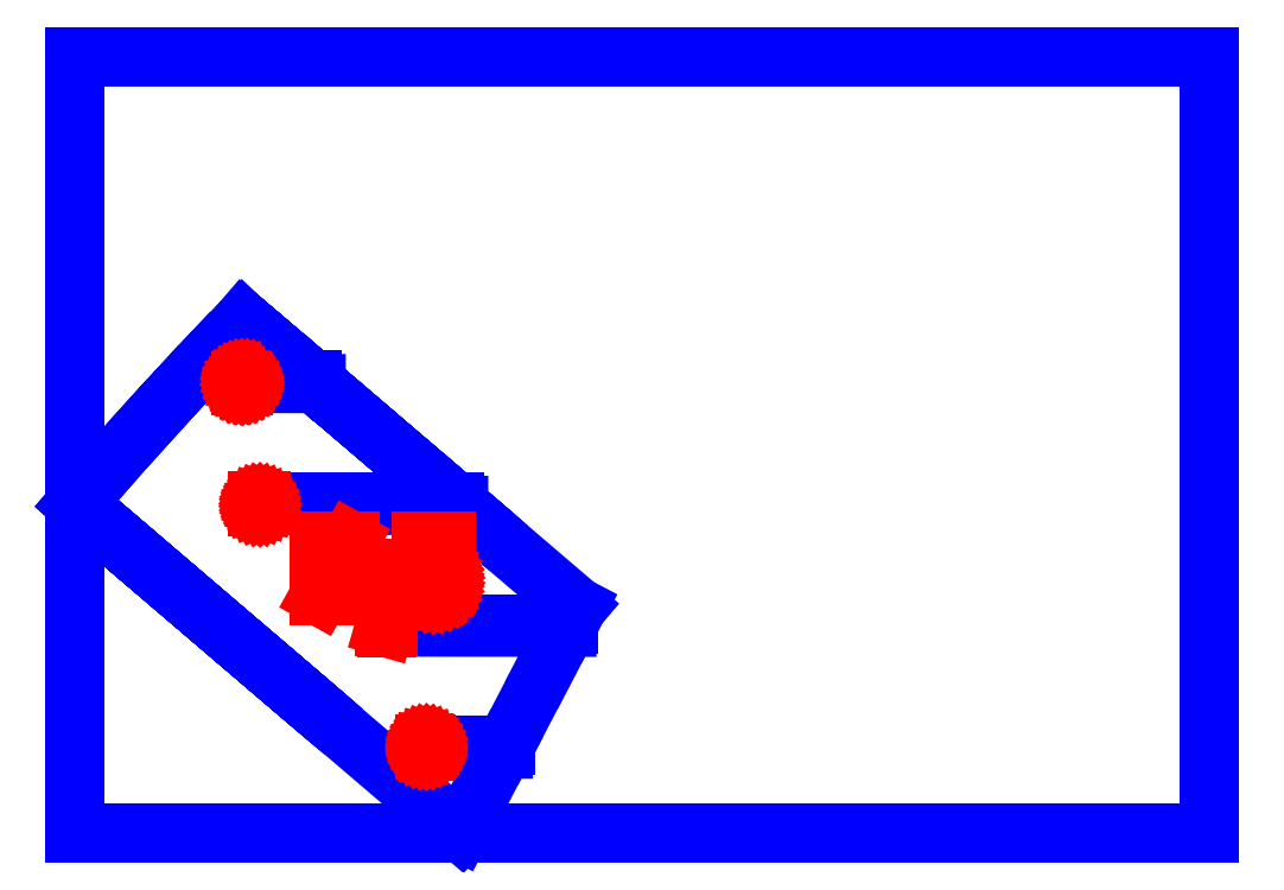
<metadata>
{"format":"dxf","ext":"dxf","renderer":"ezdxf+matplotlib","layout":"modelspace","background":"white","min_lineweight":24,"dpi":150}
</metadata>
<code>
0
SECTION
2
ENTITIES
0
LINE
8
boundary
39
2
10
8.213
20
4.08
11
8.257
21
4.042
0
LINE
8
boundary
39
2
10
8.257
20
4.042
11
12.91
21
0.0625
0
LINE
8
boundary
39
2
10
12.91
20
0.0625
11
14.35
21
2.823
0
LINE
8
boundary
39
2
10
14.35
20
2.823
11
12.01
21
2.829
0
LINE
8
boundary
39
2
10
12.01
20
2.829
11
12.01
21
2.944
0
LINE
8
boundary
39
2
10
12.01
20
2.944
11
14.42
21
2.944
0
LINE
8
boundary
39
2
10
14.42
20
2.944
11
15.74
21
5.487
0
LINE
8
boundary
39
2
10
15.74
20
5.487
11
16.48
21
6.9
0
LINE
8
boundary
39
2
10
16.48
20
6.9
11
10.69
21
6.907
0
LINE
8
boundary
39
2
10
10.69
20
6.907
11
10.69
21
7.022
0
LINE
8
boundary
39
2
10
10.69
20
7.022
11
16.54
21
7.022
0
LINE
8
boundary
39
2
10
16.54
20
7.022
11
16.83
21
7.579
0
LINE
8
boundary
39
2
10
16.83
20
7.579
11
13.79
21
10.18
0
LINE
8
boundary
39
2
10
13.79
20
10.18
11
13.61
21
10.33
0
LINE
8
boundary
39
2
10
13.61
20
10.33
11
13.58
21
10.36
0
LINE
8
boundary
39
2
10
13.58
20
10.36
11
13.4
21
10.51
0
LINE
8
boundary
39
2
10
13.4
20
10.51
11
13.37
21
10.54
0
LINE
8
boundary
39
2
10
13.37
20
10.54
11
13.19
21
10.7
0
LINE
8
boundary
39
2
10
13.19
20
10.7
11
13.15
21
10.73
0
LINE
8
boundary
39
2
10
13.15
20
10.73
11
12.97
21
10.88
0
LINE
8
boundary
39
2
10
12.97
20
10.88
11
12.93
21
10.92
0
LINE
8
boundary
39
2
10
12.93
20
10.92
11
12.85
21
10.98
0
LINE
8
boundary
39
2
10
12.85
20
10.98
11
6.437
21
10.98
0
LINE
8
boundary
39
2
10
6.437
20
10.98
11
6.437
21
11.1
0
LINE
8
boundary
39
2
10
6.437
20
11.1
11
12.7
21
11.1
0
LINE
8
boundary
39
2
10
12.7
20
11.1
11
12.51
21
11.27
0
LINE
8
boundary
39
2
10
12.51
20
11.27
11
12.47
21
11.31
0
LINE
8
boundary
39
2
10
12.47
20
11.31
11
12.28
21
11.47
0
LINE
8
boundary
39
2
10
12.28
20
11.47
11
12.23
21
11.51
0
LINE
8
boundary
39
2
10
12.23
20
11.51
11
12.04
21
11.68
0
LINE
8
boundary
39
2
10
12.04
20
11.68
11
11.99
21
11.71
0
LINE
8
boundary
39
2
10
11.99
20
11.71
11
11.8
21
11.88
0
LINE
8
boundary
39
2
10
11.8
20
11.88
11
11.75
21
11.92
0
LINE
8
boundary
39
2
10
11.75
20
11.92
11
11.56
21
12.09
0
LINE
8
boundary
39
2
10
11.56
20
12.09
11
11.51
21
12.13
0
LINE
8
boundary
39
2
10
11.51
20
12.13
11
11.31
21
12.3
0
LINE
8
boundary
39
2
10
11.31
20
12.3
11
11.26
21
12.34
0
LINE
8
boundary
39
2
10
11.26
20
12.34
11
11.07
21
12.51
0
LINE
8
boundary
39
2
10
11.07
20
12.51
11
11.02
21
12.55
0
LINE
8
boundary
39
2
10
11.02
20
12.55
11
10.82
21
12.72
0
LINE
8
boundary
39
2
10
10.82
20
12.72
11
10.77
21
12.76
0
LINE
8
boundary
39
2
10
10.77
20
12.76
11
10.58
21
12.93
0
LINE
8
boundary
39
2
10
10.58
20
12.93
11
10.53
21
12.97
0
LINE
8
boundary
39
2
10
10.53
20
12.97
11
10.33
21
13.14
0
LINE
8
boundary
39
2
10
10.33
20
13.14
11
10.28
21
13.18
0
LINE
8
boundary
39
2
10
10.28
20
13.18
11
10.09
21
13.34
0
LINE
8
boundary
39
2
10
10.09
20
13.34
11
10.04
21
13.39
0
LINE
8
boundary
39
2
10
10.04
20
13.39
11
9.842
21
13.55
0
LINE
8
boundary
39
2
10
9.842
20
13.55
11
9.794
21
13.59
0
LINE
8
boundary
39
2
10
9.794
20
13.59
11
9.601
21
13.76
0
LINE
8
boundary
39
2
10
9.601
20
13.76
11
9.553
21
13.8
0
LINE
8
boundary
39
2
10
9.553
20
13.8
11
9.363
21
13.96
0
LINE
8
boundary
39
2
10
9.363
20
13.96
11
9.316
21
14
0
LINE
8
boundary
39
2
10
9.316
20
14
11
9.128
21
14.16
0
LINE
8
boundary
39
2
10
9.128
20
14.16
11
9.081
21
14.2
0
LINE
8
boundary
39
2
10
9.081
20
14.2
11
8.896
21
14.36
0
LINE
8
boundary
39
2
10
8.896
20
14.36
11
8.851
21
14.4
0
LINE
8
boundary
39
2
10
8.851
20
14.4
11
8.669
21
14.56
0
LINE
8
boundary
39
2
10
8.669
20
14.56
11
8.624
21
14.59
0
LINE
8
boundary
39
2
10
8.624
20
14.59
11
8.446
21
14.75
0
LINE
8
boundary
39
2
10
8.446
20
14.75
11
8.403
21
14.78
0
LINE
8
boundary
39
2
10
8.403
20
14.78
11
8.228
21
14.93
0
LINE
8
boundary
39
2
10
8.228
20
14.93
11
8.187
21
14.97
0
LINE
8
boundary
39
2
10
8.187
20
14.97
11
8.083
21
15.06
0
LINE
8
boundary
39
2
10
8.083
20
15.06
11
5.865
21
15.06
0
LINE
8
boundary
39
2
10
5.865
20
15.06
11
5.865
21
15.18
0
LINE
8
boundary
39
2
10
5.865
20
15.18
11
7.933
21
15.18
0
LINE
8
boundary
39
2
10
7.933
20
15.18
11
7.803
21
15.29
0
LINE
8
boundary
39
2
10
7.803
20
15.29
11
7.728
21
15.36
0
LINE
8
boundary
39
2
10
7.728
20
15.36
11
7.605
21
15.46
0
LINE
8
boundary
39
2
10
7.605
20
15.46
11
7.532
21
15.53
0
LINE
8
boundary
39
2
10
7.532
20
15.53
11
7.413
21
15.63
0
LINE
8
boundary
39
2
10
7.413
20
15.63
11
7.344
21
15.69
0
LINE
8
boundary
39
2
10
7.344
20
15.69
11
7.229
21
15.79
0
LINE
8
boundary
39
2
10
7.229
20
15.79
11
7.163
21
15.84
0
LINE
8
boundary
39
2
10
7.163
20
15.84
11
7.053
21
15.94
0
LINE
8
boundary
39
2
10
7.053
20
15.94
11
6.991
21
15.99
0
LINE
8
boundary
39
2
10
6.991
20
15.99
11
6.885
21
16.08
0
LINE
8
boundary
39
2
10
6.885
20
16.08
11
6.826
21
16.13
0
LINE
8
boundary
39
2
10
6.826
20
16.13
11
6.726
21
16.22
0
LINE
8
boundary
39
2
10
6.726
20
16.22
11
6.671
21
16.26
0
LINE
8
boundary
39
2
10
6.671
20
16.26
11
6.575
21
16.34
0
LINE
8
boundary
39
2
10
6.575
20
16.34
11
6.525
21
16.39
0
LINE
8
boundary
39
2
10
6.525
20
16.39
11
6.434
21
16.46
0
LINE
8
boundary
39
2
10
6.434
20
16.46
11
6.344
21
16.54
0
LINE
8
boundary
39
2
10
6.344
20
16.54
11
6.254
21
16.62
0
LINE
8
boundary
39
2
10
6.254
20
16.62
11
6.165
21
16.69
0
LINE
8
boundary
39
2
10
6.165
20
16.69
11
6.075
21
16.77
0
LINE
8
boundary
39
2
10
6.075
20
16.77
11
5.986
21
16.85
0
LINE
8
boundary
39
2
10
5.986
20
16.85
11
5.897
21
16.92
0
LINE
8
boundary
39
2
10
5.897
20
16.92
11
5.807
21
17
0
LINE
8
boundary
39
2
10
5.807
20
17
11
5.718
21
17.08
0
LINE
8
boundary
39
2
10
5.718
20
17.08
11
5.628
21
17.15
0
LINE
8
boundary
39
2
10
5.628
20
17.15
11
4.589
21
16.06
0
LINE
8
boundary
39
2
10
4.589
20
16.06
11
3.986
21
15.42
0
LINE
8
boundary
39
2
10
3.986
20
15.42
11
3.546
21
14.95
0
LINE
8
boundary
39
2
10
3.546
20
14.95
11
2.804
21
14.13
0
LINE
8
boundary
39
2
10
2.804
20
14.13
11
2.505
21
13.81
0
LINE
8
boundary
39
2
10
2.505
20
13.81
11
2.327
21
13.61
0
LINE
8
boundary
39
2
10
2.327
20
13.61
11
1.469
21
12.65
0
LINE
8
boundary
39
2
10
1.469
20
12.65
11
0.6721
21
11.75
0
LINE
8
boundary
39
2
10
0.6721
20
11.75
11
0.4406
21
11.48
0
LINE
8
boundary
39
2
10
0.4406
20
11.48
11
0.0625
21
11.04
0
LINE
8
boundary
39
2
10
0.0625
20
11.04
11
0.1029
21
11.01
0
LINE
8
boundary
39
2
10
0.1029
20
11.01
11
0.2138
21
10.92
0
LINE
8
boundary
39
2
10
0.2138
20
10.92
11
0.3227
21
10.82
0
LINE
8
boundary
39
2
10
0.3227
20
10.82
11
0.4298
21
10.73
0
LINE
8
boundary
39
2
10
0.4298
20
10.73
11
0.5351
21
10.64
0
LINE
8
boundary
39
2
10
0.5351
20
10.64
11
0.6388
21
10.55
0
LINE
8
boundary
39
2
10
0.6388
20
10.55
11
0.7412
21
10.46
0
LINE
8
boundary
39
2
10
0.7412
20
10.46
11
0.8423
21
10.38
0
LINE
8
boundary
39
2
10
0.8423
20
10.38
11
0.9422
21
10.29
0
LINE
8
boundary
39
2
10
0.9422
20
10.29
11
1.041
21
10.21
0
LINE
8
boundary
39
2
10
1.041
20
10.21
11
1.139
21
10.12
0
LINE
8
boundary
39
2
10
1.139
20
10.12
11
1.236
21
10.04
0
LINE
8
boundary
39
2
10
1.236
20
10.04
11
1.333
21
9.959
0
LINE
8
boundary
39
2
10
1.333
20
9.959
11
1.429
21
9.877
0
LINE
8
boundary
39
2
10
1.429
20
9.877
11
1.525
21
9.795
0
LINE
8
boundary
39
2
10
1.525
20
9.795
11
1.62
21
9.713
0
LINE
8
boundary
39
2
10
1.62
20
9.713
11
1.715
21
9.632
0
LINE
8
boundary
39
2
10
1.715
20
9.632
11
1.81
21
9.551
0
LINE
8
boundary
39
2
10
1.81
20
9.551
11
1.905
21
9.47
0
LINE
8
boundary
39
2
10
1.905
20
9.47
11
2
21
9.389
0
LINE
8
boundary
39
2
10
2
20
9.389
11
2.096
21
9.307
0
LINE
8
boundary
39
2
10
2.096
20
9.307
11
2.191
21
9.226
0
LINE
8
boundary
39
2
10
2.191
20
9.226
11
2.287
21
9.143
0
LINE
8
boundary
39
2
10
2.287
20
9.143
11
2.384
21
9.061
0
LINE
8
boundary
39
2
10
2.384
20
9.061
11
2.448
21
9.006
0
LINE
8
boundary
39
2
10
2.448
20
9.006
11
2.602
21
8.875
0
LINE
8
boundary
39
2
10
2.602
20
8.875
11
2.658
21
8.826
0
LINE
8
boundary
39
2
10
2.658
20
8.826
11
2.816
21
8.692
0
LINE
8
boundary
39
2
10
2.816
20
8.692
11
2.874
21
8.642
0
LINE
8
boundary
39
2
10
2.874
20
8.642
11
3.036
21
8.504
0
LINE
8
boundary
39
2
10
3.036
20
8.504
11
3.096
21
8.453
0
LINE
8
boundary
39
2
10
3.096
20
8.453
11
3.26
21
8.312
0
LINE
8
boundary
39
2
10
3.26
20
8.312
11
3.322
21
8.259
0
LINE
8
boundary
39
2
10
3.322
20
8.259
11
3.49
21
8.116
0
LINE
8
boundary
39
2
10
3.49
20
8.116
11
3.553
21
8.062
0
LINE
8
boundary
39
2
10
3.553
20
8.062
11
3.723
21
7.916
0
LINE
8
boundary
39
2
10
3.723
20
7.916
11
3.787
21
7.862
0
LINE
8
boundary
39
2
10
3.787
20
7.862
11
3.96
21
7.714
0
LINE
8
boundary
39
2
10
3.96
20
7.714
11
4.025
21
7.659
0
LINE
8
boundary
39
2
10
4.025
20
7.659
11
4.2
21
7.509
0
LINE
8
boundary
39
2
10
4.2
20
7.509
11
4.265
21
7.453
0
LINE
8
boundary
39
2
10
4.265
20
7.453
11
4.442
21
7.302
0
LINE
8
boundary
39
2
10
4.442
20
7.302
11
4.508
21
7.246
0
LINE
8
boundary
39
2
10
4.508
20
7.246
11
4.686
21
7.093
0
LINE
8
boundary
39
2
10
4.686
20
7.093
11
4.752
21
7.037
0
LINE
8
boundary
39
2
10
4.752
20
7.037
11
4.932
21
6.884
0
LINE
8
boundary
39
2
10
4.932
20
6.884
11
4.998
21
6.827
0
LINE
8
boundary
39
2
10
4.998
20
6.827
11
5.178
21
6.673
0
LINE
8
boundary
39
2
10
5.178
20
6.673
11
5.244
21
6.617
0
LINE
8
boundary
39
2
10
5.244
20
6.617
11
5.425
21
6.462
0
LINE
8
boundary
39
2
10
5.425
20
6.462
11
5.49
21
6.406
0
LINE
8
boundary
39
2
10
5.49
20
6.406
11
5.671
21
6.252
0
LINE
8
boundary
39
2
10
5.671
20
6.252
11
5.736
21
6.196
0
LINE
8
boundary
39
2
10
5.736
20
6.196
11
5.917
21
6.042
0
LINE
8
boundary
39
2
10
5.917
20
6.042
11
5.981
21
5.987
0
LINE
8
boundary
39
2
10
5.981
20
5.987
11
6.161
21
5.833
0
LINE
8
boundary
39
2
10
6.161
20
5.833
11
6.224
21
5.779
0
LINE
8
boundary
39
2
10
6.224
20
5.779
11
6.404
21
5.626
0
LINE
8
boundary
39
2
10
6.404
20
5.626
11
6.465
21
5.573
0
LINE
8
boundary
39
2
10
6.465
20
5.573
11
6.644
21
5.421
0
LINE
8
boundary
39
2
10
6.644
20
5.421
11
6.704
21
5.369
0
LINE
8
boundary
39
2
10
6.704
20
5.369
11
6.881
21
5.218
0
LINE
8
boundary
39
2
10
6.881
20
5.218
11
6.939
21
5.168
0
LINE
8
boundary
39
2
10
6.939
20
5.168
11
7.114
21
5.018
0
LINE
8
boundary
39
2
10
7.114
20
5.018
11
7.171
21
4.97
0
LINE
8
boundary
39
2
10
7.171
20
4.97
11
7.344
21
4.822
0
LINE
8
boundary
39
2
10
7.344
20
4.822
11
7.399
21
4.776
0
LINE
8
boundary
39
2
10
7.399
20
4.776
11
7.569
21
4.63
0
LINE
8
boundary
39
2
10
7.569
20
4.63
11
7.621
21
4.585
0
LINE
8
boundary
39
2
10
7.621
20
4.585
11
7.789
21
4.442
0
LINE
8
boundary
39
2
10
7.789
20
4.442
11
7.839
21
4.399
0
LINE
8
boundary
39
2
10
7.839
20
4.399
11
8.004
21
4.258
0
LINE
8
boundary
39
2
10
8.004
20
4.258
11
8.051
21
4.218
0
LINE
8
boundary
39
2
10
8.051
20
4.218
11
8.213
21
4.08
0
LINE
8
annotation
39
211
10
11.71
20
2.787
11
11.75
21
2.787
0
LINE
8
annotation
39
211
10
11.75
20
2.787
11
11.75
21
2.787
0
LINE
8
annotation
39
211
10
11.75
20
2.787
11
11.76
21
2.787
0
LINE
8
annotation
39
211
10
11.76
20
2.787
11
11.77
21
2.789
0
LINE
8
annotation
39
211
10
11.77
20
2.789
11
11.78
21
2.793
0
LINE
8
annotation
39
211
10
11.78
20
2.793
11
11.78
21
2.797
0
LINE
8
annotation
39
211
10
11.78
20
2.797
11
11.79
21
2.802
0
LINE
8
annotation
39
211
10
11.79
20
2.802
11
11.79
21
2.809
0
LINE
8
annotation
39
211
10
11.79
20
2.809
11
11.8
21
2.816
0
LINE
8
annotation
39
211
10
11.8
20
2.816
11
11.8
21
2.823
0
LINE
8
annotation
39
211
10
11.8
20
2.823
11
11.8
21
2.831
0
LINE
8
annotation
39
211
10
11.8
20
2.831
11
11.8
21
2.853
0
LINE
8
annotation
39
211
10
11.8
20
2.853
11
11.8
21
2.853
0
LINE
8
annotation
39
211
10
11.8
20
2.853
11
11.8
21
2.861
0
LINE
8
annotation
39
211
10
11.8
20
2.861
11
11.8
21
2.869
0
LINE
8
annotation
39
211
10
11.8
20
2.869
11
11.79
21
2.876
0
LINE
8
annotation
39
211
10
11.79
20
2.876
11
11.79
21
2.882
0
LINE
8
annotation
39
211
10
11.79
20
2.882
11
11.78
21
2.887
0
LINE
8
annotation
39
211
10
11.78
20
2.887
11
11.78
21
2.892
0
LINE
8
annotation
39
211
10
11.78
20
2.892
11
11.77
21
2.895
0
LINE
8
annotation
39
211
10
11.77
20
2.895
11
11.76
21
2.897
0
LINE
8
annotation
39
211
10
11.76
20
2.897
11
11.75
21
2.898
0
LINE
8
annotation
39
211
10
11.75
20
2.898
11
11.73
21
2.898
0
LINE
8
annotation
39
211
10
11.73
20
2.898
11
11.75
21
2.898
0
LINE
8
annotation
39
211
10
11.75
20
2.898
11
11.75
21
2.898
0
LINE
8
annotation
39
211
10
11.75
20
2.898
11
11.76
21
2.898
0
LINE
8
annotation
39
211
10
11.76
20
2.898
11
11.77
21
2.9
0
LINE
8
annotation
39
211
10
11.77
20
2.9
11
11.78
21
2.904
0
LINE
8
annotation
39
211
10
11.78
20
2.904
11
11.78
21
2.908
0
LINE
8
annotation
39
211
10
11.78
20
2.908
11
11.79
21
2.913
0
LINE
8
annotation
39
211
10
11.79
20
2.913
11
11.79
21
2.92
0
LINE
8
annotation
39
211
10
11.79
20
2.92
11
11.8
21
2.927
0
LINE
8
annotation
39
211
10
11.8
20
2.927
11
11.8
21
2.934
0
LINE
8
annotation
39
211
10
11.8
20
2.934
11
11.8
21
2.942
0
LINE
8
annotation
39
211
10
11.8
20
2.942
11
11.8
21
2.942
0
LINE
8
annotation
39
211
10
11.8
20
2.942
11
11.8
21
2.95
0
LINE
8
annotation
39
211
10
11.8
20
2.95
11
11.8
21
2.958
0
LINE
8
annotation
39
211
10
11.8
20
2.958
11
11.79
21
2.964
0
LINE
8
annotation
39
211
10
11.79
20
2.964
11
11.79
21
2.971
0
LINE
8
annotation
39
211
10
11.79
20
2.971
11
11.78
21
2.976
0
LINE
8
annotation
39
211
10
11.78
20
2.976
11
11.78
21
2.98
0
LINE
8
annotation
39
211
10
11.78
20
2.98
11
11.77
21
2.984
0
LINE
8
annotation
39
211
10
11.77
20
2.984
11
11.76
21
2.986
0
LINE
8
annotation
39
211
10
11.76
20
2.986
11
11.75
21
2.986
0
LINE
8
annotation
39
211
10
11.75
20
2.986
11
11.71
21
2.986
0
LINE
8
annotation
39
211
10
10.49
20
6.909
11
10.37
21
6.909
0
LINE
8
annotation
39
211
10
10.37
20
6.909
11
10.42
21
7.064
0
LINE
8
annotation
39
211
10
10.45
20
6.864
11
10.45
21
6.953
0
LINE
8
annotation
39
211
10
6.138
20
10.94
11
6.182
21
10.94
0
LINE
8
annotation
39
211
10
6.182
20
10.94
11
6.182
21
10.94
0
LINE
8
annotation
39
211
10
6.182
20
10.94
11
6.19
21
10.94
0
LINE
8
annotation
39
211
10
6.19
20
10.94
11
6.198
21
10.94
0
LINE
8
annotation
39
211
10
6.198
20
10.94
11
6.205
21
10.95
0
LINE
8
annotation
39
211
10
6.205
20
10.95
11
6.211
21
10.95
0
LINE
8
annotation
39
211
10
6.211
20
10.95
11
6.216
21
10.96
0
LINE
8
annotation
39
211
10
6.216
20
10.96
11
6.221
21
10.96
0
LINE
8
annotation
39
211
10
6.221
20
10.96
11
6.224
21
10.97
0
LINE
8
annotation
39
211
10
6.224
20
10.97
11
6.226
21
10.98
0
LINE
8
annotation
39
211
10
6.226
20
10.98
11
6.227
21
10.99
0
LINE
8
annotation
39
211
10
6.227
20
10.99
11
6.227
21
11.01
0
LINE
8
annotation
39
211
10
6.227
20
11.01
11
6.227
21
11.01
0
LINE
8
annotation
39
211
10
6.227
20
11.01
11
6.226
21
11.02
0
LINE
8
annotation
39
211
10
6.226
20
11.02
11
6.224
21
11.02
0
LINE
8
annotation
39
211
10
6.224
20
11.02
11
6.221
21
11.03
0
LINE
8
annotation
39
211
10
6.221
20
11.03
11
6.216
21
11.04
0
LINE
8
annotation
39
211
10
6.216
20
11.04
11
6.211
21
11.04
0
LINE
8
annotation
39
211
10
6.211
20
11.04
11
6.205
21
11.05
0
LINE
8
annotation
39
211
10
6.205
20
11.05
11
6.198
21
11.05
0
LINE
8
annotation
39
211
10
6.198
20
11.05
11
6.19
21
11.05
0
LINE
8
annotation
39
211
10
6.19
20
11.05
11
6.182
21
11.05
0
LINE
8
annotation
39
211
10
6.182
20
11.05
11
6.138
21
11.05
0
LINE
8
annotation
39
211
10
6.138
20
11.05
11
6.138
21
11.14
0
LINE
8
annotation
39
211
10
6.138
20
11.14
11
6.227
21
11.14
0
LINE
8
annotation
39
211
10
5.632
20
15.22
11
5.632
21
15.22
0
LINE
8
annotation
39
211
10
5.632
20
15.22
11
5.619
21
15.21
0
LINE
8
annotation
39
211
10
5.619
20
15.21
11
5.608
21
15.21
0
LINE
8
annotation
39
211
10
5.608
20
15.21
11
5.597
21
15.2
0
LINE
8
annotation
39
211
10
5.597
20
15.2
11
5.588
21
15.19
0
LINE
8
annotation
39
211
10
5.588
20
15.19
11
5.58
21
15.18
0
LINE
8
annotation
39
211
10
5.58
20
15.18
11
5.574
21
15.17
0
LINE
8
annotation
39
211
10
5.574
20
15.17
11
5.569
21
15.16
0
LINE
8
annotation
39
211
10
5.569
20
15.16
11
5.566
21
15.14
0
LINE
8
annotation
39
211
10
5.566
20
15.14
11
5.565
21
15.13
0
LINE
8
annotation
39
211
10
5.565
20
15.13
11
5.565
21
15.06
0
LINE
8
annotation
39
211
10
5.565
20
15.06
11
5.565
21
15.06
0
LINE
8
annotation
39
211
10
5.565
20
15.06
11
5.566
21
15.06
0
LINE
8
annotation
39
211
10
5.566
20
15.06
11
5.568
21
15.05
0
LINE
8
annotation
39
211
10
5.568
20
15.05
11
5.571
21
15.04
0
LINE
8
annotation
39
211
10
5.571
20
15.04
11
5.576
21
15.04
0
LINE
8
annotation
39
211
10
5.576
20
15.04
11
5.581
21
15.03
0
LINE
8
annotation
39
211
10
5.581
20
15.03
11
5.587
21
15.03
0
LINE
8
annotation
39
211
10
5.587
20
15.03
11
5.594
21
15.02
0
LINE
8
annotation
39
211
10
5.594
20
15.02
11
5.602
21
15.02
0
LINE
8
annotation
39
211
10
5.602
20
15.02
11
5.61
21
15.02
0
LINE
8
annotation
39
211
10
5.61
20
15.02
11
5.61
21
15.02
0
LINE
8
annotation
39
211
10
5.61
20
15.02
11
5.618
21
15.02
0
LINE
8
annotation
39
211
10
5.618
20
15.02
11
5.625
21
15.02
0
LINE
8
annotation
39
211
10
5.625
20
15.02
11
5.632
21
15.03
0
LINE
8
annotation
39
211
10
5.632
20
15.03
11
5.638
21
15.03
0
LINE
8
annotation
39
211
10
5.638
20
15.03
11
5.644
21
15.04
0
LINE
8
annotation
39
211
10
5.644
20
15.04
11
5.648
21
15.04
0
LINE
8
annotation
39
211
10
5.648
20
15.04
11
5.651
21
15.05
0
LINE
8
annotation
39
211
10
5.651
20
15.05
11
5.653
21
15.06
0
LINE
8
annotation
39
211
10
5.653
20
15.06
11
5.654
21
15.06
0
LINE
8
annotation
39
211
10
5.654
20
15.06
11
5.654
21
15.09
0
LINE
8
annotation
39
211
10
5.654
20
15.09
11
5.654
21
15.09
0
LINE
8
annotation
39
211
10
5.654
20
15.09
11
5.653
21
15.09
0
LINE
8
annotation
39
211
10
5.653
20
15.09
11
5.651
21
15.1
0
LINE
8
annotation
39
211
10
5.651
20
15.1
11
5.648
21
15.11
0
LINE
8
annotation
39
211
10
5.648
20
15.11
11
5.644
21
15.11
0
LINE
8
annotation
39
211
10
5.644
20
15.11
11
5.638
21
15.12
0
LINE
8
annotation
39
211
10
5.638
20
15.12
11
5.632
21
15.12
0
LINE
8
annotation
39
211
10
5.632
20
15.12
11
5.625
21
15.13
0
LINE
8
annotation
39
211
10
5.625
20
15.13
11
5.618
21
15.13
0
LINE
8
annotation
39
211
10
5.618
20
15.13
11
5.61
21
15.13
0
LINE
8
annotation
39
211
10
5.61
20
15.13
11
5.565
21
15.13
0
LINE
8
annotation
39
211
10
5.56
20
14.99
11
5.66
21
14.99
0
LINE
8
annotation
39
211
10
9.222
20
7.952
11
8.197
21
7.952
0
LINE
8
annotation
39
211
10
8.197
20
7.952
11
9.222
21
9.798
0
LINE
8
annotation
39
211
10
9.222
20
9.798
11
8.197
21
9.798
0
LINE
8
annotation
39
211
10
10.92
20
8.875
11
9.915
21
8.875
0
LINE
8
annotation
39
211
10
11.62
20
7.952
11
12.03
21
7.952
0
LINE
8
annotation
39
211
10
12.03
20
7.952
11
12.03
21
7.952
0
LINE
8
annotation
39
211
10
12.03
20
7.952
11
12.1
21
7.959
0
LINE
8
annotation
39
211
10
12.1
20
7.959
11
12.17
21
7.978
0
LINE
8
annotation
39
211
10
12.17
20
7.978
11
12.23
21
8.008
0
LINE
8
annotation
39
211
10
12.23
20
8.008
11
12.29
21
8.049
0
LINE
8
annotation
39
211
10
12.29
20
8.049
11
12.34
21
8.098
0
LINE
8
annotation
39
211
10
12.34
20
8.098
11
12.38
21
8.156
0
LINE
8
annotation
39
211
10
12.38
20
8.156
11
12.41
21
8.219
0
LINE
8
annotation
39
211
10
12.41
20
8.219
11
12.43
21
8.289
0
LINE
8
annotation
39
211
10
12.43
20
8.289
11
12.44
21
8.363
0
LINE
8
annotation
39
211
10
12.44
20
8.363
11
12.44
21
8.567
0
LINE
8
annotation
39
211
10
12.44
20
8.567
11
12.44
21
8.567
0
LINE
8
annotation
39
211
10
12.44
20
8.567
11
12.43
21
8.641
0
LINE
8
annotation
39
211
10
12.43
20
8.641
11
12.41
21
8.71
0
LINE
8
annotation
39
211
10
12.41
20
8.71
11
12.38
21
8.774
0
LINE
8
annotation
39
211
10
12.38
20
8.774
11
12.34
21
8.831
0
LINE
8
annotation
39
211
10
12.34
20
8.831
11
12.29
21
8.88
0
LINE
8
annotation
39
211
10
12.29
20
8.88
11
12.23
21
8.92
0
LINE
8
annotation
39
211
10
12.23
20
8.92
11
12.17
21
8.951
0
LINE
8
annotation
39
211
10
12.17
20
8.951
11
12.1
21
8.97
0
LINE
8
annotation
39
211
10
12.1
20
8.97
11
12.03
21
8.976
0
LINE
8
annotation
39
211
10
12.03
20
8.976
11
11.62
21
8.976
0
LINE
8
annotation
39
211
10
11.62
20
8.976
11
11.62
21
9.798
0
LINE
8
annotation
39
211
10
11.62
20
9.798
11
12.44
21
9.798
0
LINE
8
frame
39
2
10
0
20
0
11
38
21
0
0
LINE
8
frame
39
2
10
38
20
0
11
38
21
26
0
LINE
8
frame
39
2
10
38
20
26
11
0
21
26
0
LINE
8
frame
39
2
10
0
20
26
11
0
21
0
0
ENDSEC
0
EOF

</code>
